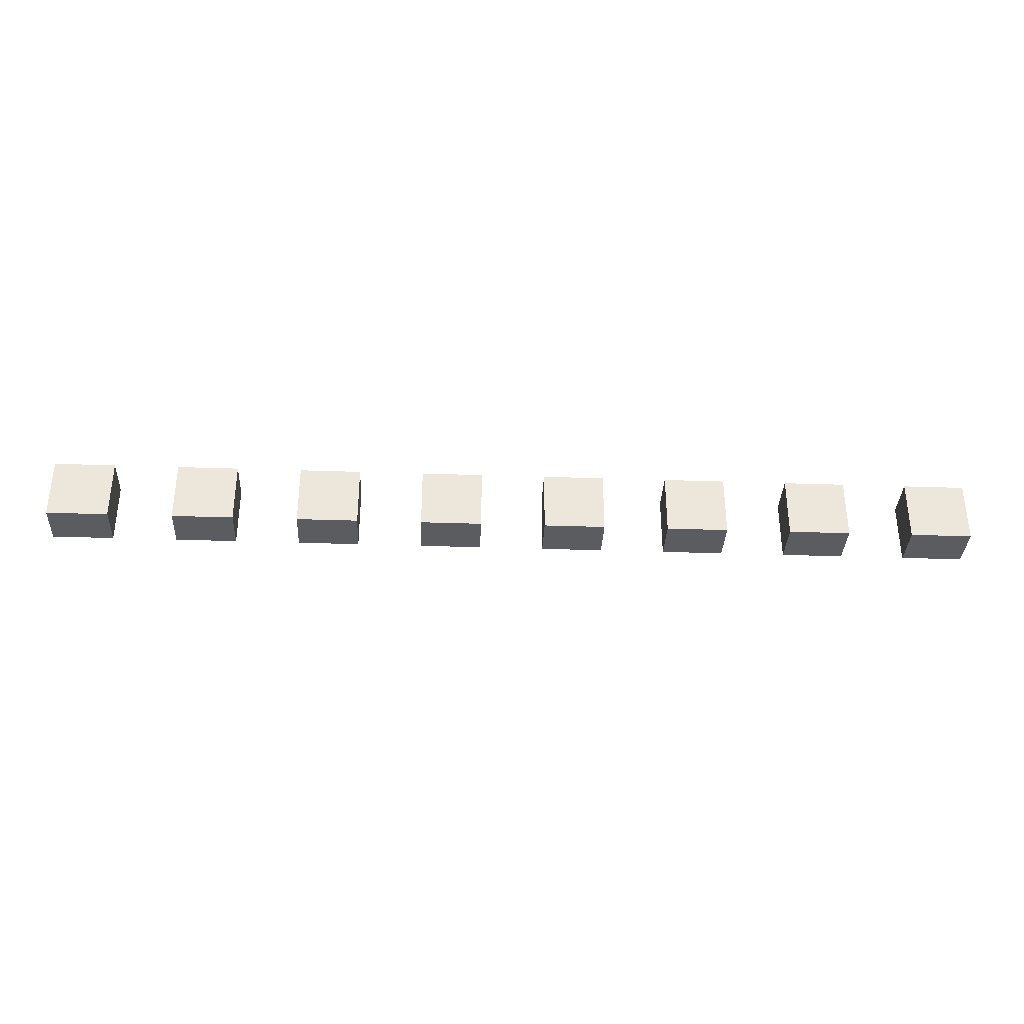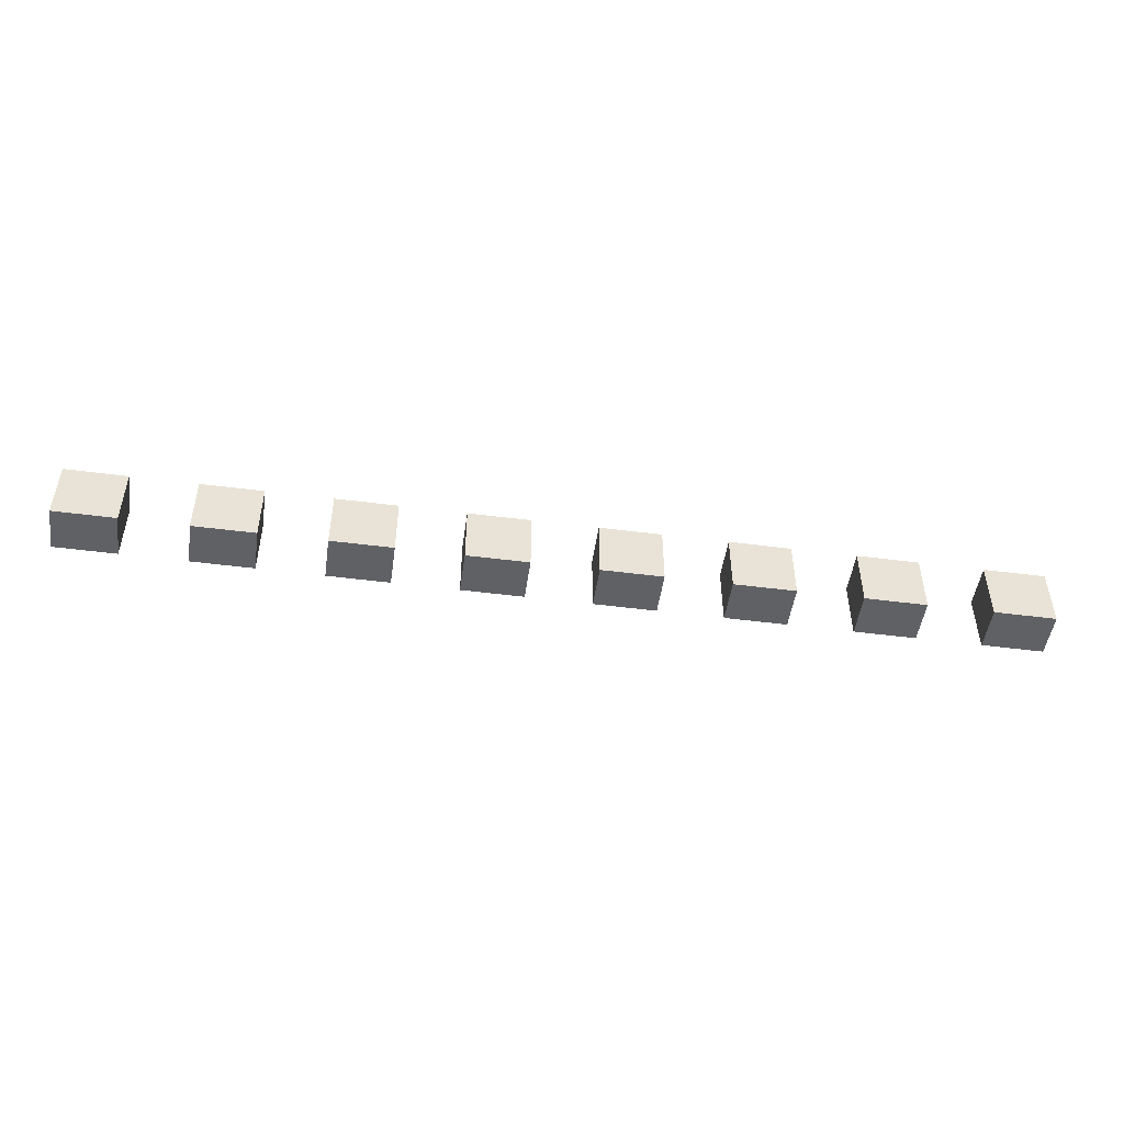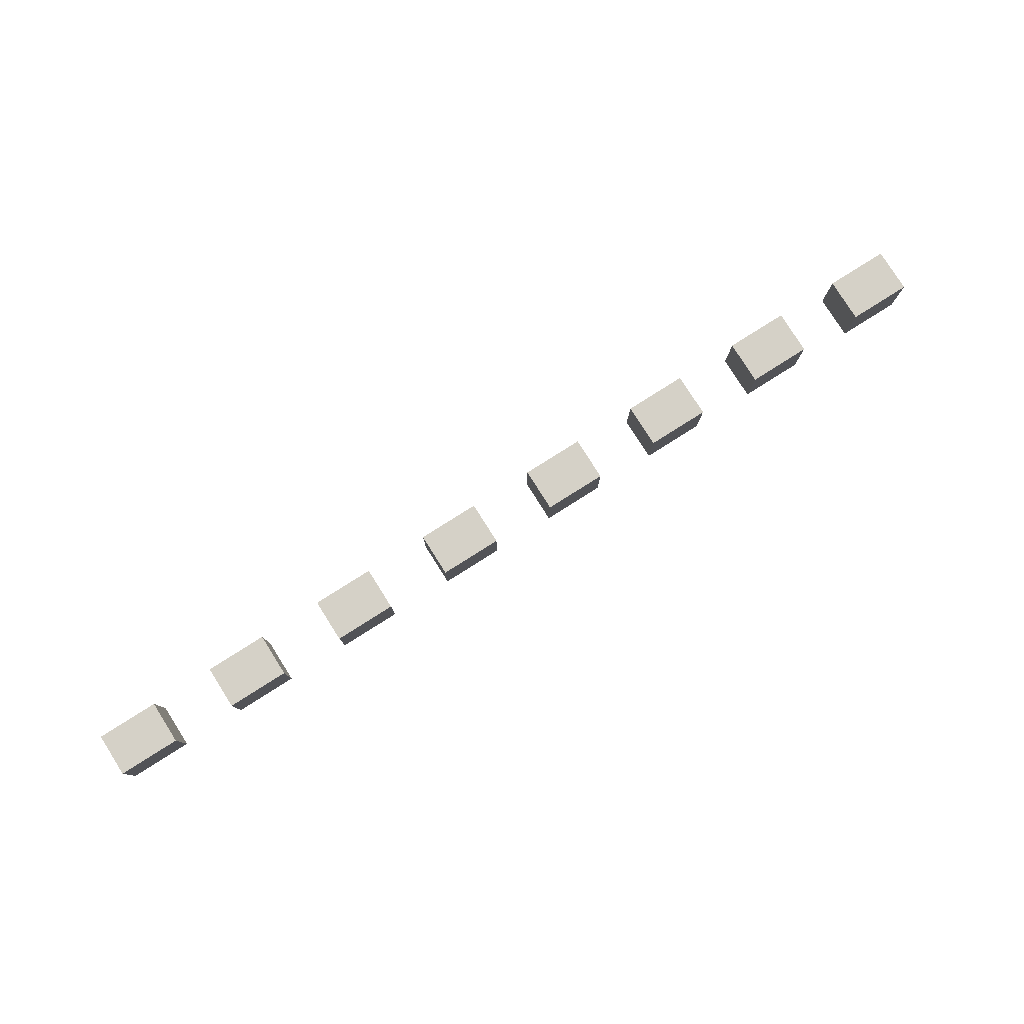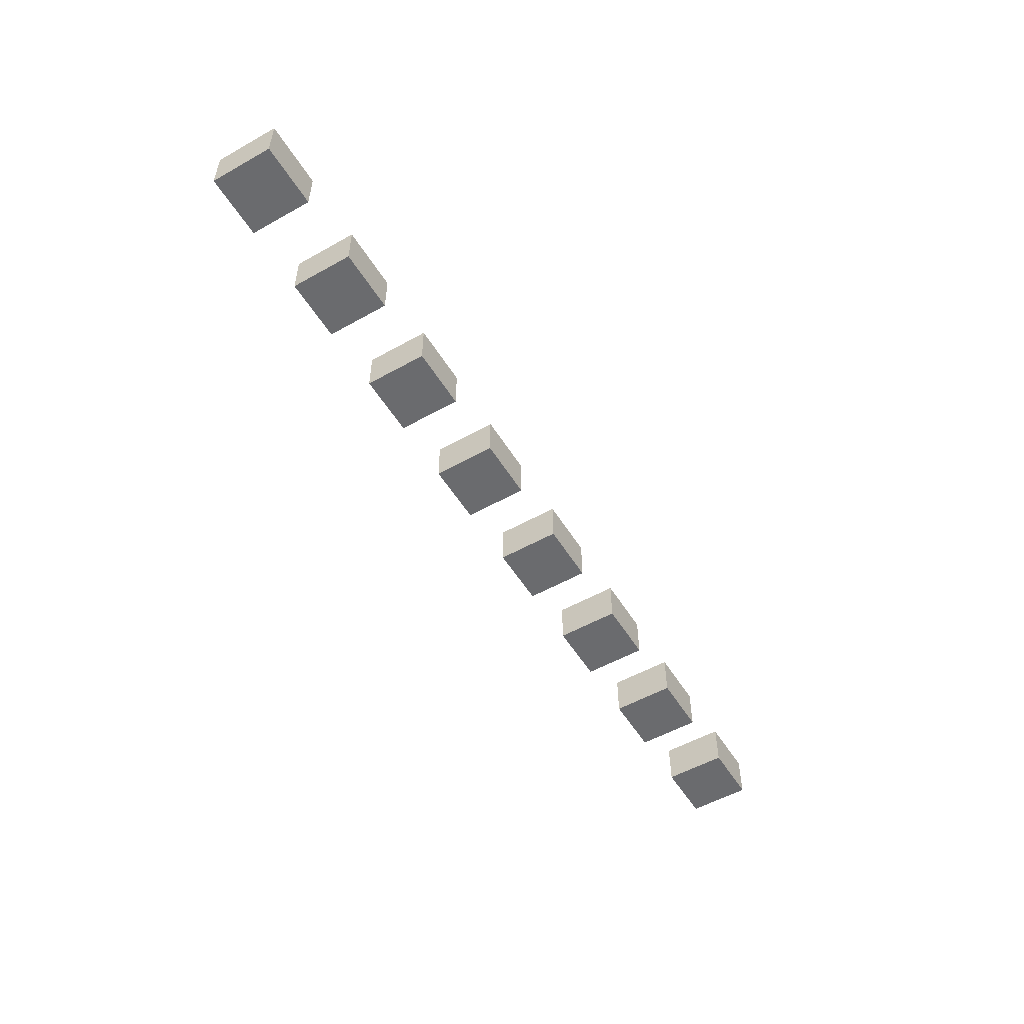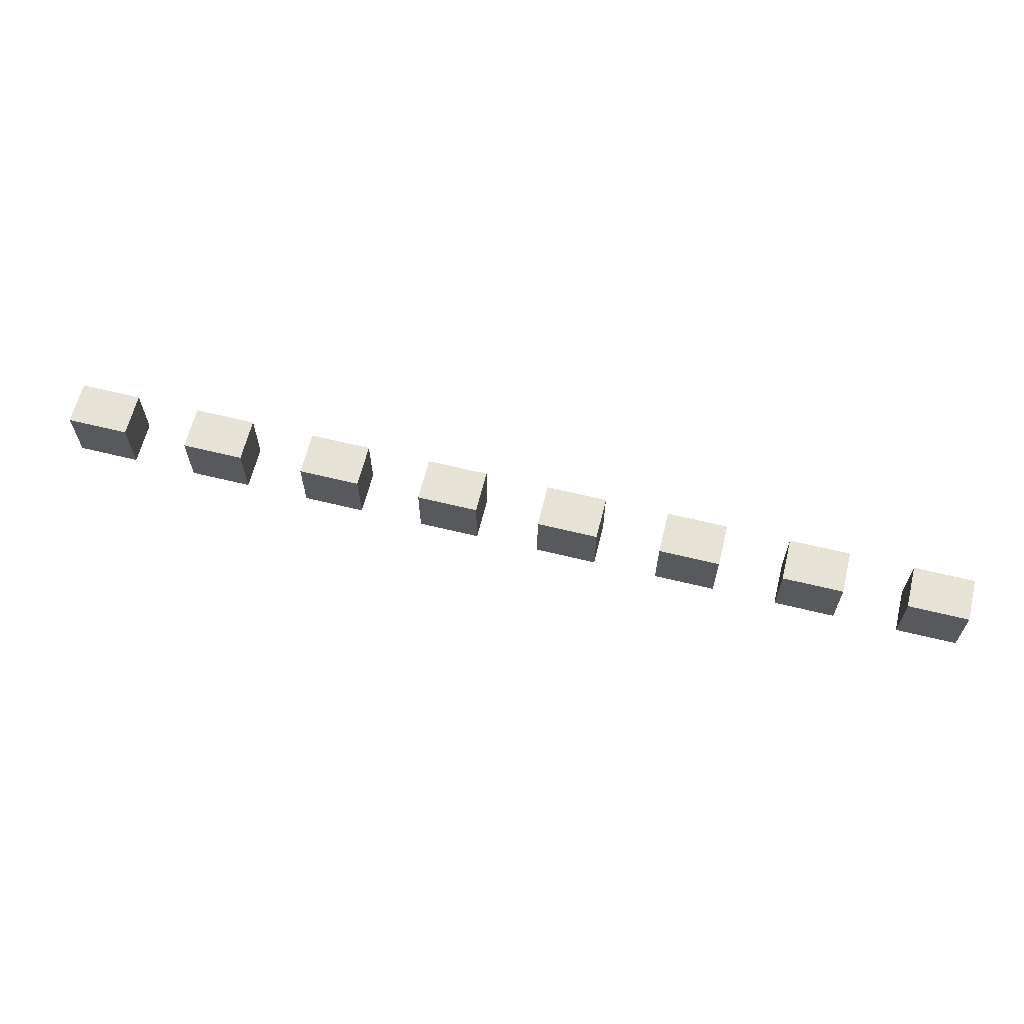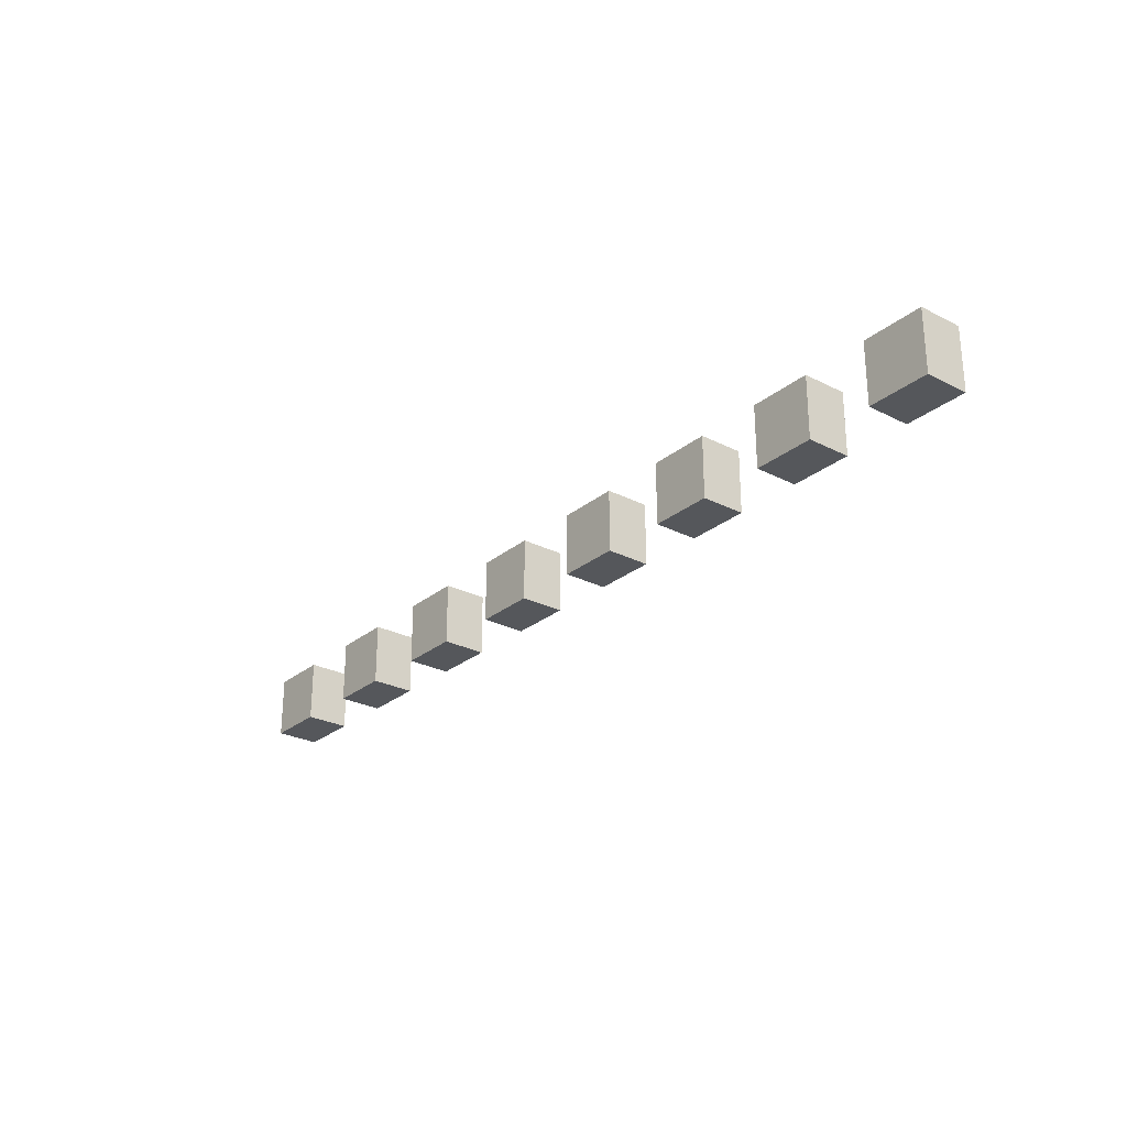
<metadata>
{"format":"obj","ext":"obj","renderer":"f3d","projection":"perspective","resolution":1024,"background":"white","views":[{"elev":-34.7,"azim":177.4,"up":"+Z"},{"elev":-49.1,"azim":171.9,"up":"+Z"},{"elev":79.5,"azim":147.7,"up":"+Z"},{"elev":-53.3,"azim":-59.0,"up":"+Y"},{"elev":63.6,"azim":-166.1,"up":"+Z"},{"elev":-26.7,"azim":-128.6,"up":"+Z"}]}
</metadata>
<code>
o Cube.5452_0028
v -1.312 -0 3.382
v -1.262 -0 3.382
v -1.312 -0 3.433
v -1.262 -0 3.433
v -1.312 0.036 3.382
v -1.262 0.036 3.382
v -1.312 0.036 3.433
v -1.262 0.036 3.433
v -1.208 -0 3.382
v -1.157 -0 3.382
v -1.208 -0 3.433
v -1.157 -0 3.433
v -1.208 0.036 3.382
v -1.157 0.036 3.382
v -1.208 0.036 3.433
v -1.157 0.036 3.433
v -1.103 -0 3.382
v -1.052 -0 3.382
v -1.103 -0 3.433
v -1.052 -0 3.433
v -1.103 0.036 3.382
v -1.052 0.036 3.382
v -1.103 0.036 3.433
v -1.052 0.036 3.433
v -0.9975 -0 3.382
v -0.9465 -0 3.382
v -0.9975 -0 3.433
v -0.9465 -0 3.433
v -0.9975 0.036 3.382
v -0.9465 0.036 3.382
v -0.9975 0.036 3.433
v -0.9465 0.036 3.433
v -0.8925 -0 3.382
v -0.8415 -0 3.382
v -0.8925 -0 3.433
v -0.8415 -0 3.433
v -0.8925 0.036 3.382
v -0.8415 0.036 3.382
v -0.8925 0.036 3.433
v -0.8415 0.036 3.433
v -0.7875 -0 3.382
v -0.7365 -0 3.382
v -0.7875 -0 3.433
v -0.7365 -0 3.433
v -0.7875 0.036 3.382
v -0.7365 0.036 3.382
v -0.7875 0.036 3.433
v -0.7365 0.036 3.433
v -0.6825 -0 3.382
v -0.6315 -0 3.382
v -0.6825 -0 3.433
v -0.6315 -0 3.433
v -0.6825 0.036 3.382
v -0.6315 0.036 3.382
v -0.6825 0.036 3.433
v -0.6315 0.036 3.433
v -0.5775 -0 3.382
v -0.5265 -0 3.382
v -0.5775 -0 3.433
v -0.5265 -0 3.433
v -0.5775 0.036 3.382
v -0.5265 0.036 3.382
v -0.5775 0.036 3.433
v -0.5265 0.036 3.433
f 1 2 4
f 8 6 5
f 5 1 3
f 6 2 1
f 8 4 2
f 7 3 4
f 9 10 12
f 16 14 13
f 13 9 11
f 14 10 9
f 16 12 10
f 15 11 12
f 17 18 20
f 24 22 21
f 21 17 19
f 22 18 17
f 24 20 18
f 23 19 20
f 25 26 28
f 32 30 29
f 29 25 27
f 30 26 25
f 32 28 26
f 31 27 28
f 33 34 36
f 40 38 37
f 37 33 35
f 38 34 33
f 40 36 34
f 39 35 36
f 41 42 44
f 48 46 45
f 45 41 43
f 46 42 41
f 48 44 42
f 47 43 44
f 49 50 52
f 56 54 53
f 53 49 51
f 54 50 49
f 56 52 50
f 55 51 52
f 57 58 60
f 64 62 61
f 61 57 59
f 62 58 57
f 64 60 58
f 63 59 60
f 1 4 3
f 8 5 7
f 5 3 7
f 6 1 5
f 8 2 6
f 7 4 8
f 9 12 11
f 16 13 15
f 13 11 15
f 14 9 13
f 16 10 14
f 15 12 16
f 17 20 19
f 24 21 23
f 21 19 23
f 22 17 21
f 24 18 22
f 23 20 24
f 25 28 27
f 32 29 31
f 29 27 31
f 30 25 29
f 32 26 30
f 31 28 32
f 33 36 35
f 40 37 39
f 37 35 39
f 38 33 37
f 40 34 38
f 39 36 40
f 41 44 43
f 48 45 47
f 45 43 47
f 46 41 45
f 48 42 46
f 47 44 48
f 49 52 51
f 56 53 55
f 53 51 55
f 54 49 53
f 56 50 54
f 55 52 56
f 57 60 59
f 64 61 63
f 61 59 63
f 62 57 61
f 64 58 62
f 63 60 64

</code>
